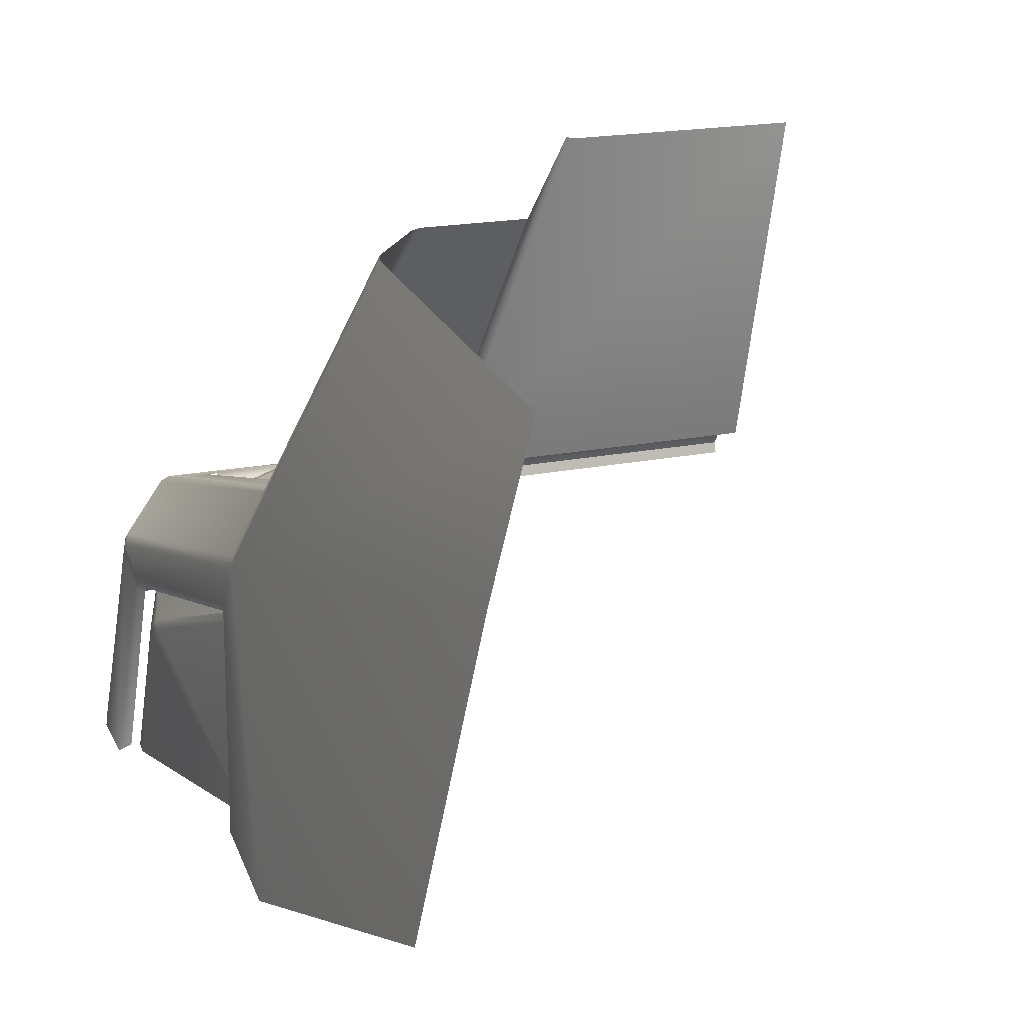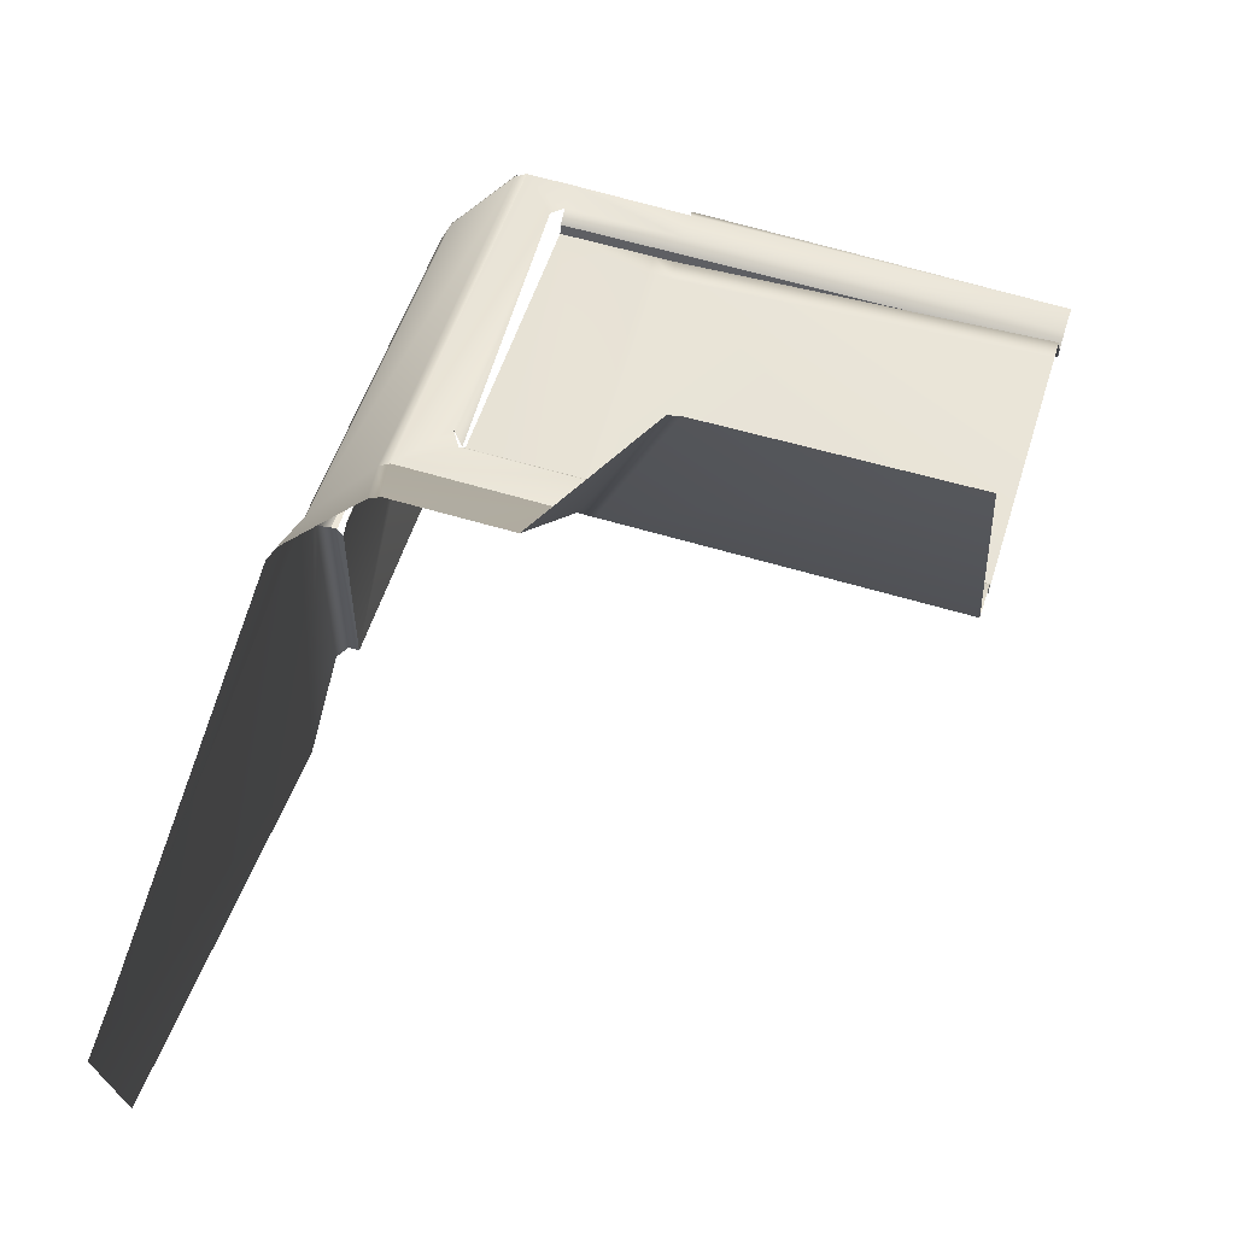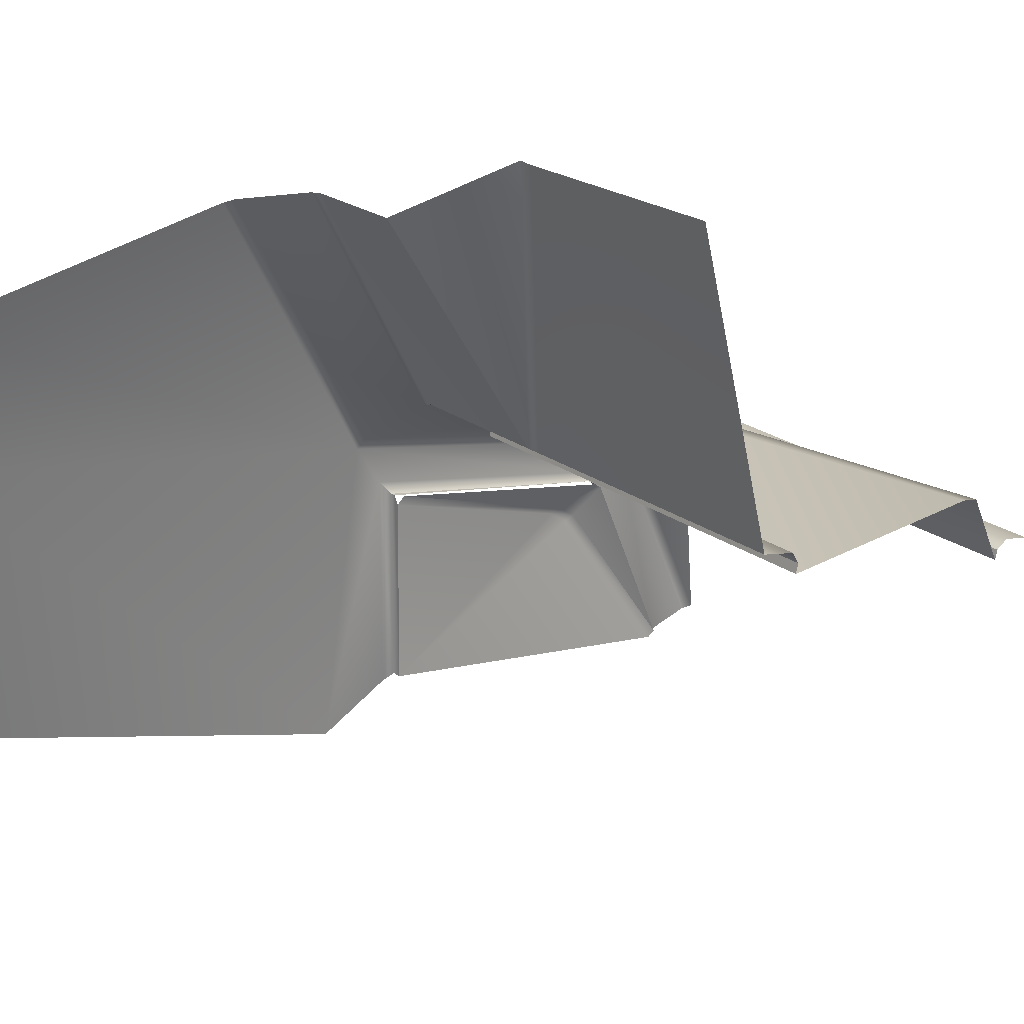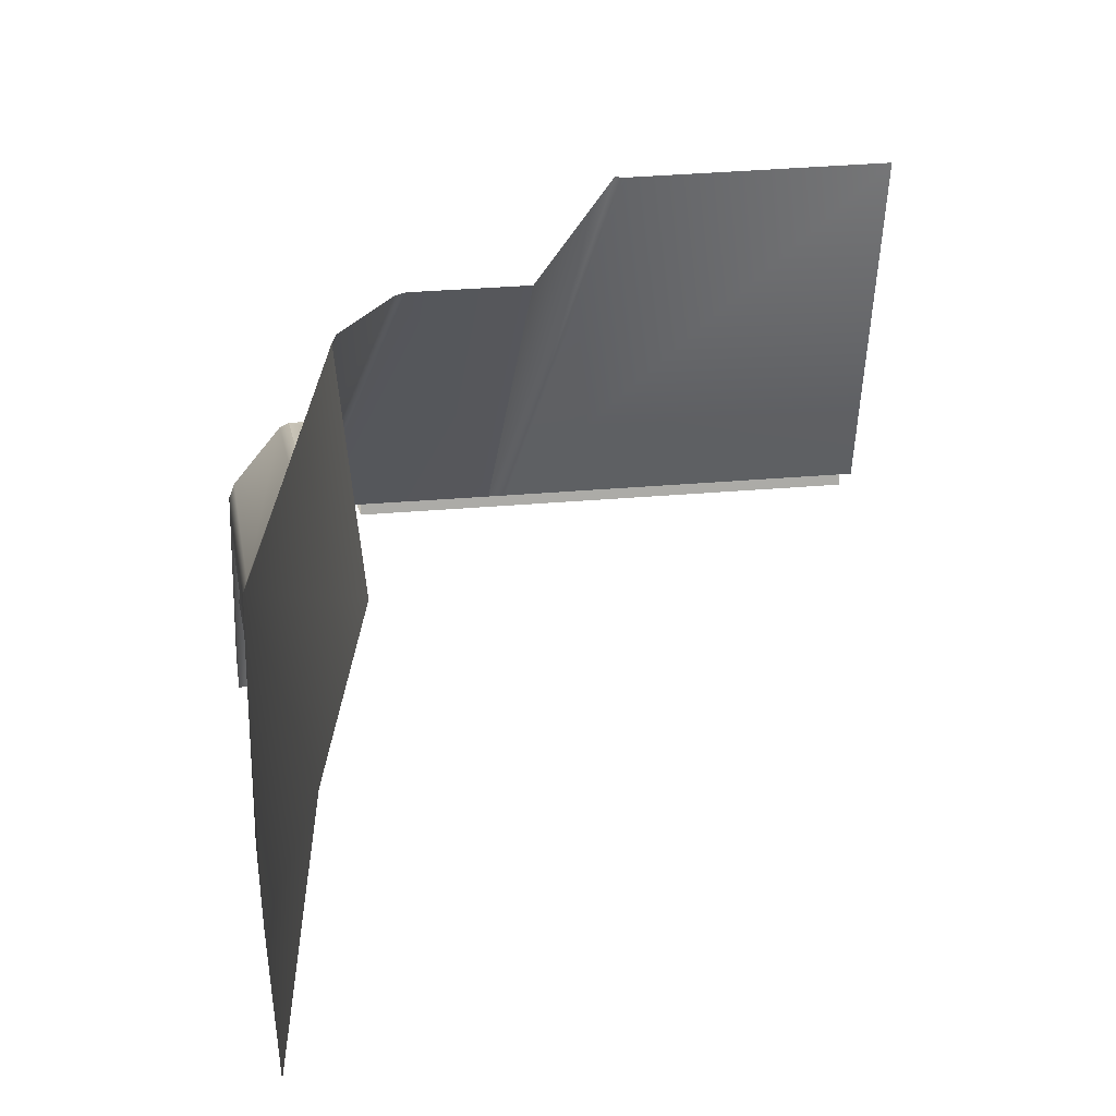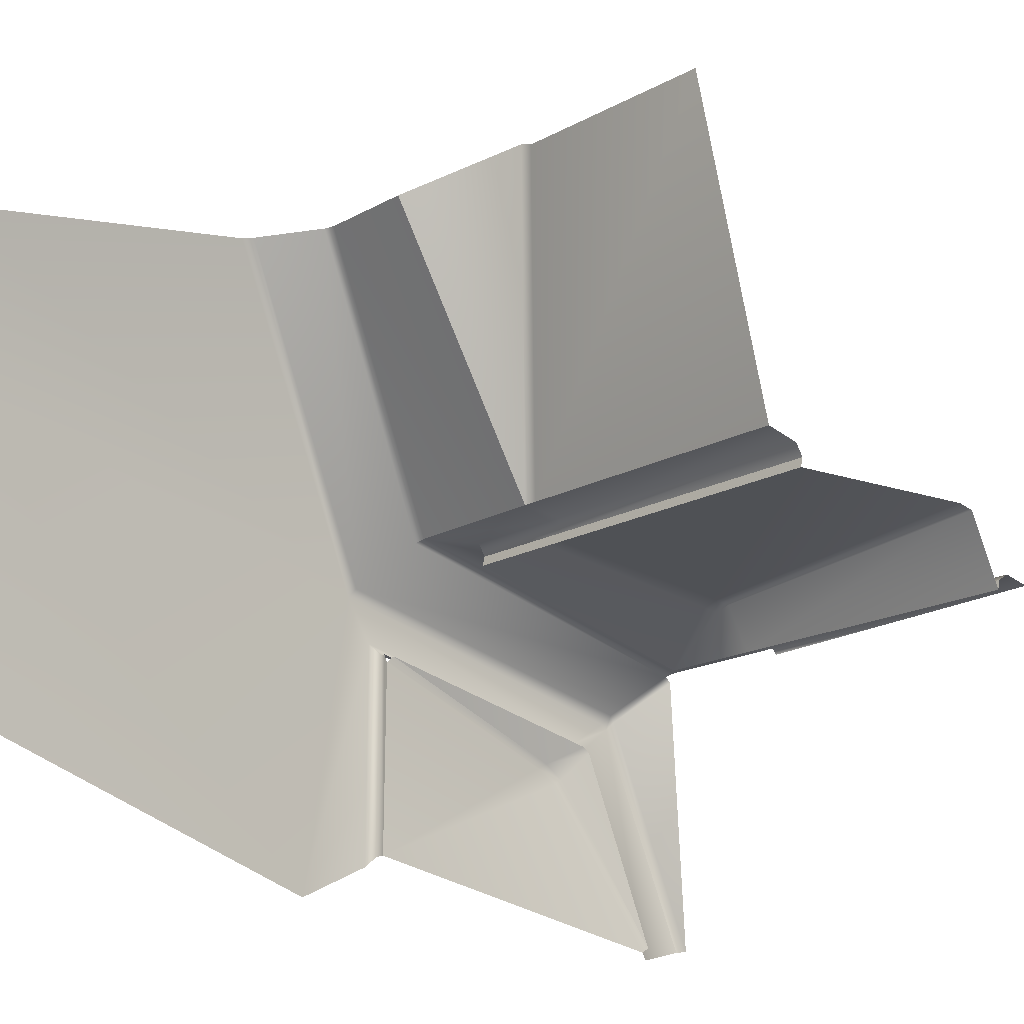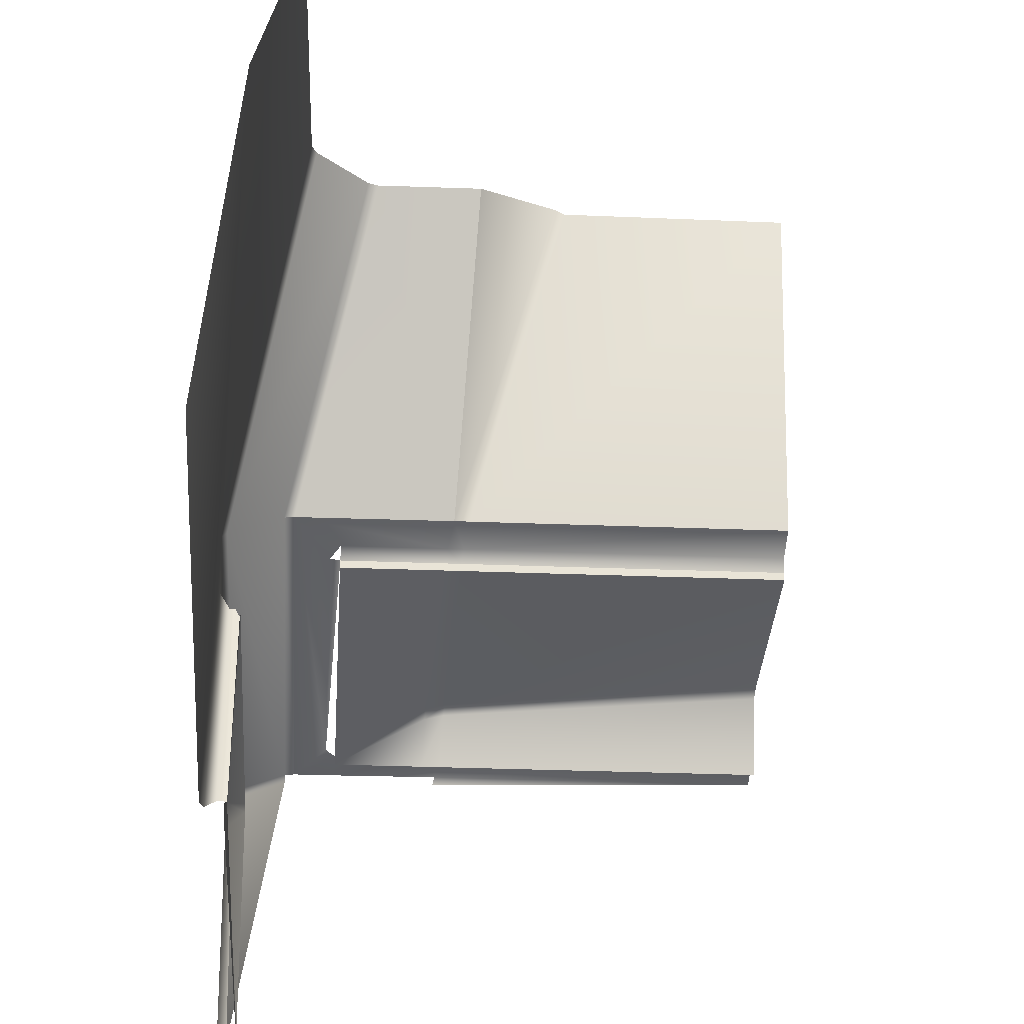
<metadata>
{"format":"obj","ext":"obj","renderer":"f3d","projection":"perspective","resolution":1024,"background":"white","views":[{"elev":16.8,"azim":-23.9,"up":"+Z"},{"elev":61.4,"azim":16.8,"up":"+Z"},{"elev":23.2,"azim":50.5,"up":"+Z"},{"elev":27.5,"azim":-8.1,"up":"+Z"},{"elev":-16.9,"azim":48.4,"up":"+Z"},{"elev":-34.9,"azim":-2.9,"up":"+Z"}]}
</metadata>
<code>
o defaultMaterial.001
v 0 9.483 6.038
v 0 7.287 5.923
v 0 6.883 6.226
v 0 6.055 9.414
v 0 9.991 5.287
v 0 9.654 6.003
v 0 10.13 5.463
v 0 10.01 5.386
v 0 10.41 5.403
v -5.392 2.045 3.843
v -5.053 1.375 6.806
v -5.378 5.939 2.586
v -5.39 6.44 5.663
v -3.223 9.512 5.748
v -3.144 7.287 5.924
v -4.664 4.482 8.788
v -4.668 1.375 8.254
v -3.069 6.883 6.226
v -2.181 6.035 9.408
v -5.39 6.716 5.225
v -5.391 6.709 2.964
v -5.297 6.797 5.106
v -5.294 6.779 3.063
v -3.261 9.991 5.287
v -3.231 9.698 5.732
v -3.293 10.14 5.463
v -3.321 10.01 5.389
v -3.217 6.883 6.226
v -2.277 5.998 9.432
v -3.302 10.41 5.403
v -3.144 7.287 5.924
v -3.138 7.31 6.021
v 0 7.31 6.021
v 0 7.287 5.923
v 0 7.31 6.021
v -3.138 7.31 6.021
v -3.111 7.235 6.143
v 0 7.235 6.142
v -3.32 10.49 5.352
v -3.416 9.54 5.709
v -3.331 7.287 5.924
v -3.069 6.883 6.226
v 0 6.883 6.226
v -4.746 6.889 6.224
v -4.041 5.123 8.9
v -3.05 5.122 8.902
v -3.217 6.883 6.226
v -3.05 5.122 8.902
v -4.334 9.991 5.287
v -4.302 7.287 5.924
v -4.664 4.482 8.788
v -4.62 4.59 8.811
v -5.347 6.51 5.757
v -5.39 6.44 5.663
v -4.403 7.402 6.103
v -4.3 7.235 6.143
v -4.302 7.31 6.021
v -4.746 6.889 6.224
v -4.135 5.085 8.893
v -4.841 6.856 6.192
v -4.041 5.123 8.9
v -4.746 6.889 6.224
v -5.392 9.526 4.604
v -5.311 9.491 4.529
v -5.297 6.797 5.106
v -5.392 9.935 4.872
v -3.422 9.723 5.694
v -4.435 10.04 5.483
v -5.336 10.02 4.973
v -5.392 9.935 4.872
v -5.392 10.55 2.391
v -5.392 11.02 2.513
v -3.448 9.991 5.287
v -4.858 10.39 5.373
v -3.321 10.01 5.389
v -3.448 9.991 5.287
v -3.261 9.991 5.287
v -5.296 10.4 2.497
v -4.764 10.43 5.403
v -4.746 6.889 6.224
v -4.764 10.43 5.403
v -5.392 11.02 2.513
v -5.359 11.13 2.531
v -5.392 9.629 4.524
v -5.392 10 4.817
v -4.334 10.01 5.386
v -4.334 9.991 5.287
v -4.335 10.13 5.463
v -4.334 10.01 5.386
v -4.356 10.42 5.403
v -5.392 10 4.817
v -5.349 10.08 4.909
v -5.311 9.565 4.472
v -4.86 10.46 5.32
v -5.244 6.797 5.106
v -5.195 6.796 5.017
v -5.196 6.779 3.063
v -5.297 6.797 5.106
v -5.311 9.491 4.529
v -5.197 9.491 4.529
v -5.244 6.797 5.106
v -5.195 6.88 5.088
v -5.346 9.088 4.313
v -5.37 8.99 4.26
v -5.195 6.796 5.017
v -5.345 9.297 4.168
v -5.371 9.217 4.114
v -5.198 10.32 2.432
v -5.198 10.4 2.487
v -5.196 6.779 3.063
v -5.195 6.88 5.088
v -5.197 9.491 4.529
v -5.198 9.565 4.472
v -5.198 10.4 2.487
v -3.331 7.287 5.924
v -3.301 7.31 6.021
v -3.301 7.31 6.021
v -3.272 7.235 6.143
v -3.217 6.883 6.226
v -4.302 7.287 5.924
v -4.302 7.31 6.021
v 0 10.01 5.386
v -3.321 10.01 5.389
v 0 9.991 5.287
f 34 31 32
f 32 33 34
f 75 76 77
f 75 86 87
f 87 76 75
f 95 96 97
f 31 115 116
f 116 32 31
f 116 115 120
f 120 121 116
f 124 122 123
f 123 77 124
f 11 13 12
f 12 10 11
f 2 1 14
f 14 15 2
f 17 16 13
f 13 11 17
f 4 3 18
f 18 19 4
f 12 13 20
f 20 21 12
f 23 21 20
f 20 22 23
f 6 5 24
f 24 25 6
f 1 6 25
f 25 14 1
f 7 26 27
f 27 8 7
f 18 28 29
f 29 19 18
f 7 9 30
f 30 26 7
f 38 35 36
f 36 37 38
f 39 30 9
f 15 14 40
f 40 41 15
f 43 38 37
f 37 42 43
f 47 44 45
f 45 46 47
f 41 40 49
f 49 50 41
f 54 51 52
f 52 53 54
f 55 58 56
f 53 52 59
f 59 60 53
f 60 59 61
f 61 62 60
f 20 63 64
f 64 65 20
f 13 66 63
f 63 20 13
f 14 25 67
f 67 40 14
f 68 55 57
f 54 53 69
f 69 70 54
f 25 24 73
f 73 67 25
f 53 60 74
f 74 69 53
f 67 49 40
f 58 55 68
f 68 79 58
f 60 80 81
f 81 74 60
f 73 49 67
f 71 84 85
f 85 72 71
f 26 88 89
f 89 27 26
f 26 30 90
f 90 88 26
f 82 91 92
f 92 83 82
f 64 63 84
f 84 93 64
f 83 92 94
f 63 66 85
f 85 84 63
f 88 90 79
f 79 68 88
f 91 70 69
f 69 92 91
f 92 69 74
f 74 94 92
f 97 23 22
f 97 22 95
f 101 98 99
f 100 99 93
f 105 102 103
f 103 104 105
f 104 103 106
f 106 107 104
f 109 108 107
f 107 106 109
f 104 110 105
f 110 107 108
f 110 104 107
f 111 112 103
f 106 113 114
f 103 112 113
f 113 106 103
f 48 29 28
f 118 37 36
f 36 117 118
f 119 42 37
f 37 118 119
f 56 118 117
f 117 57 56
f 58 119 118
f 118 56 58
f 84 71 78
f 78 93 84

</code>
